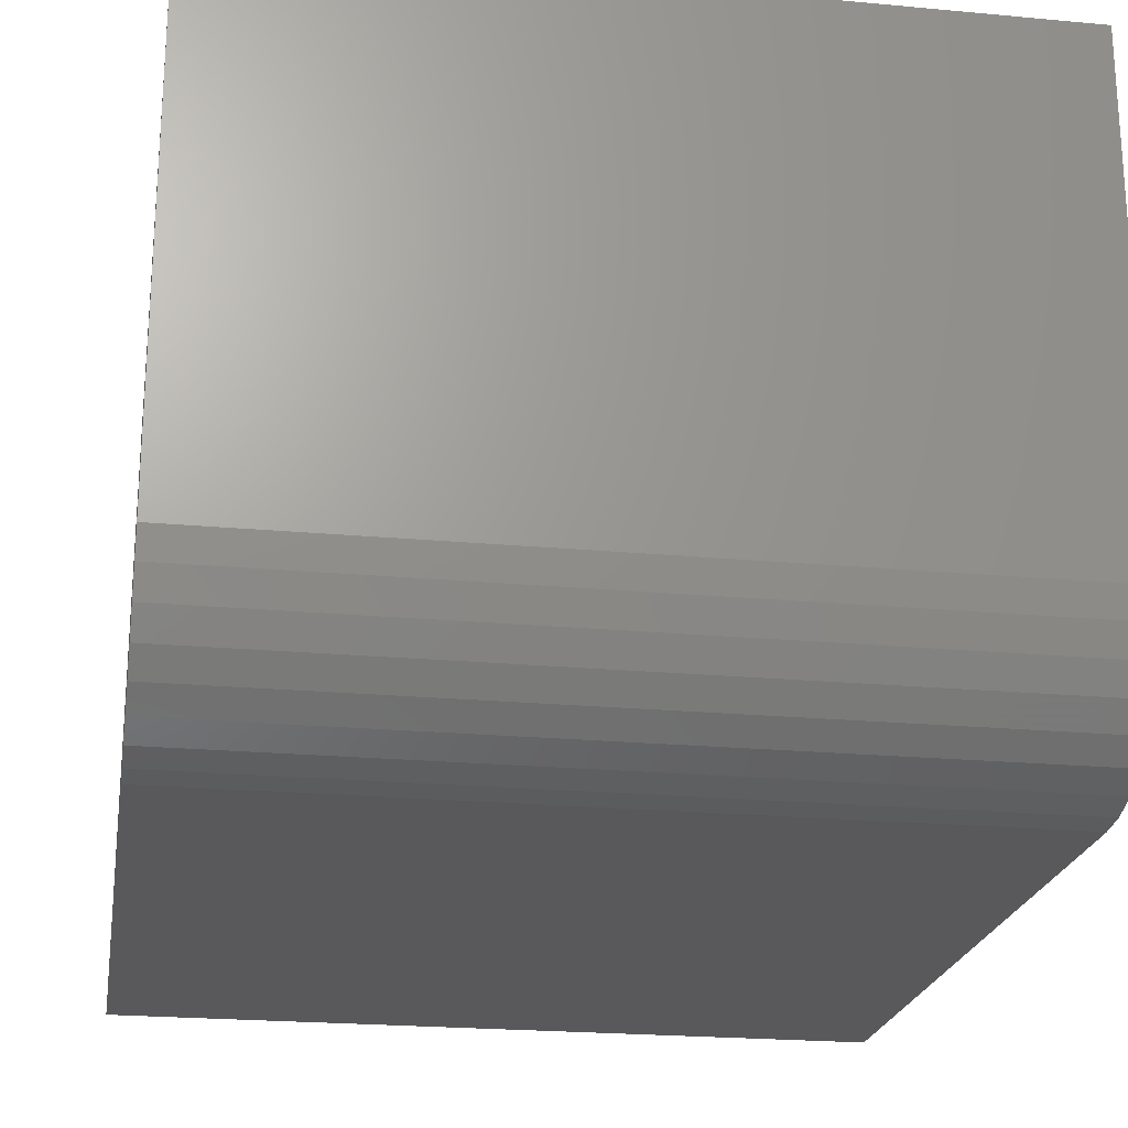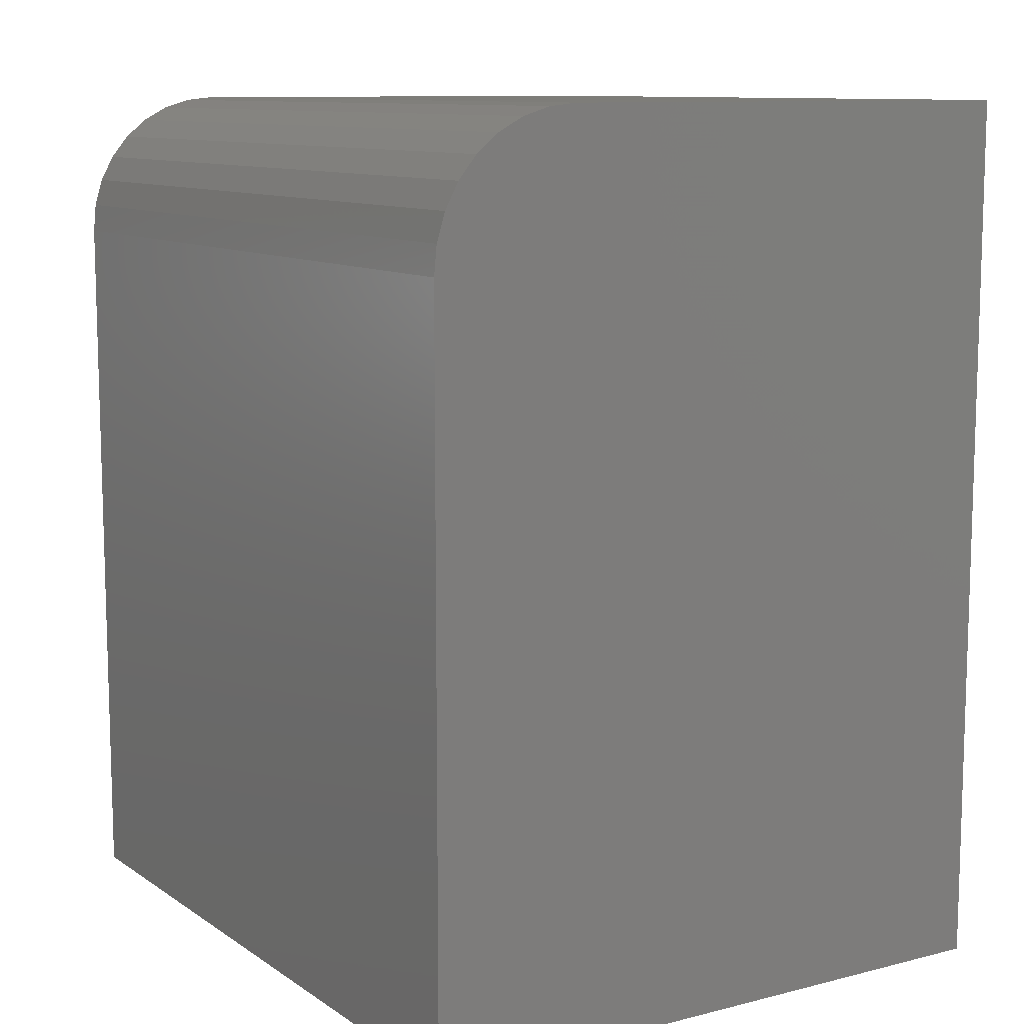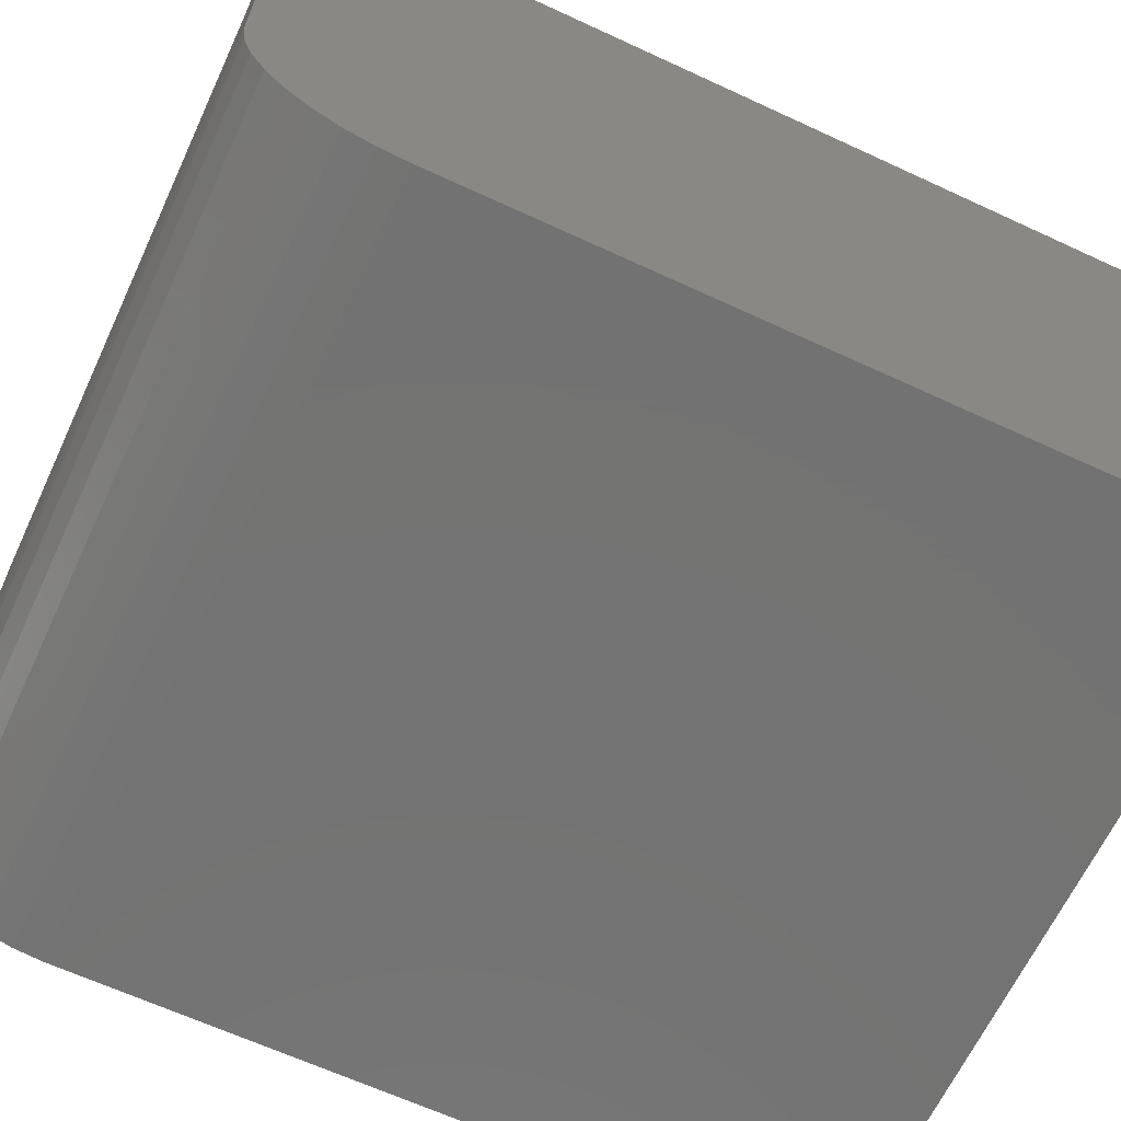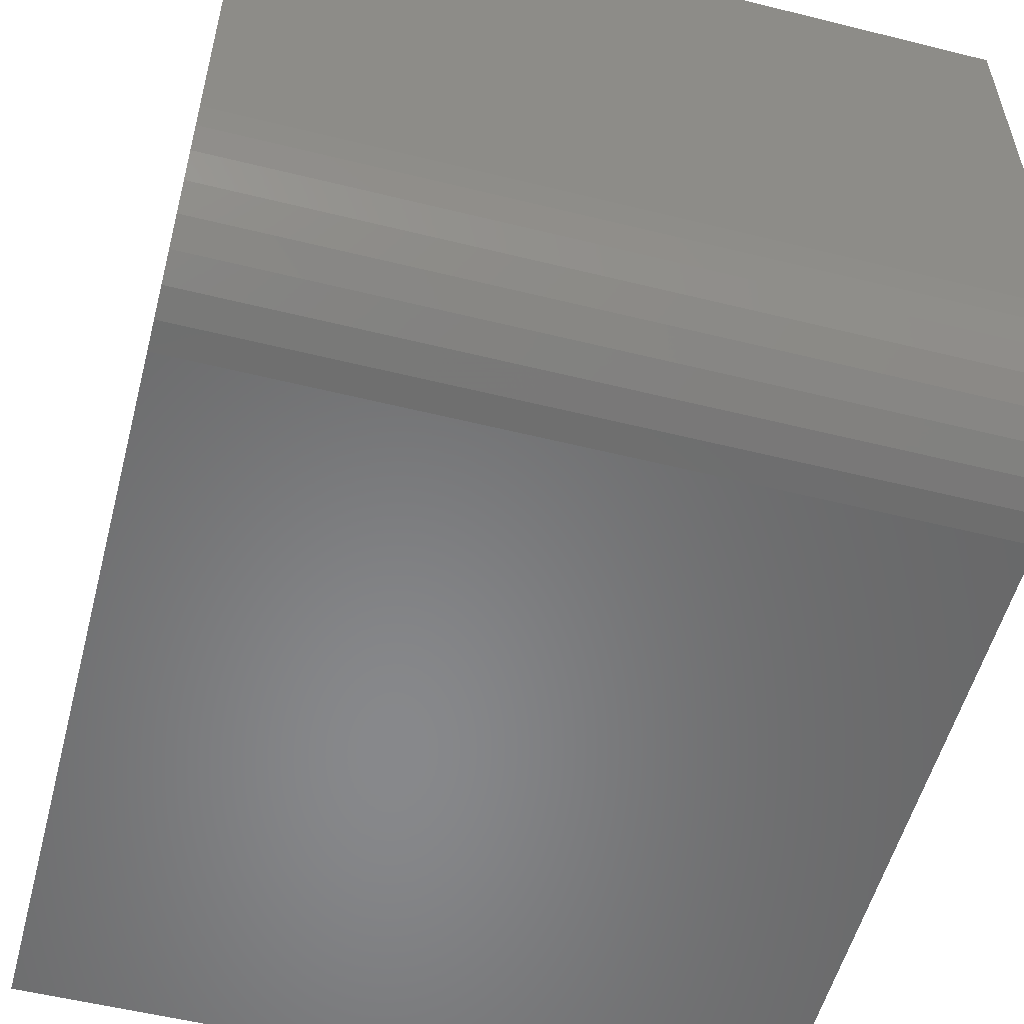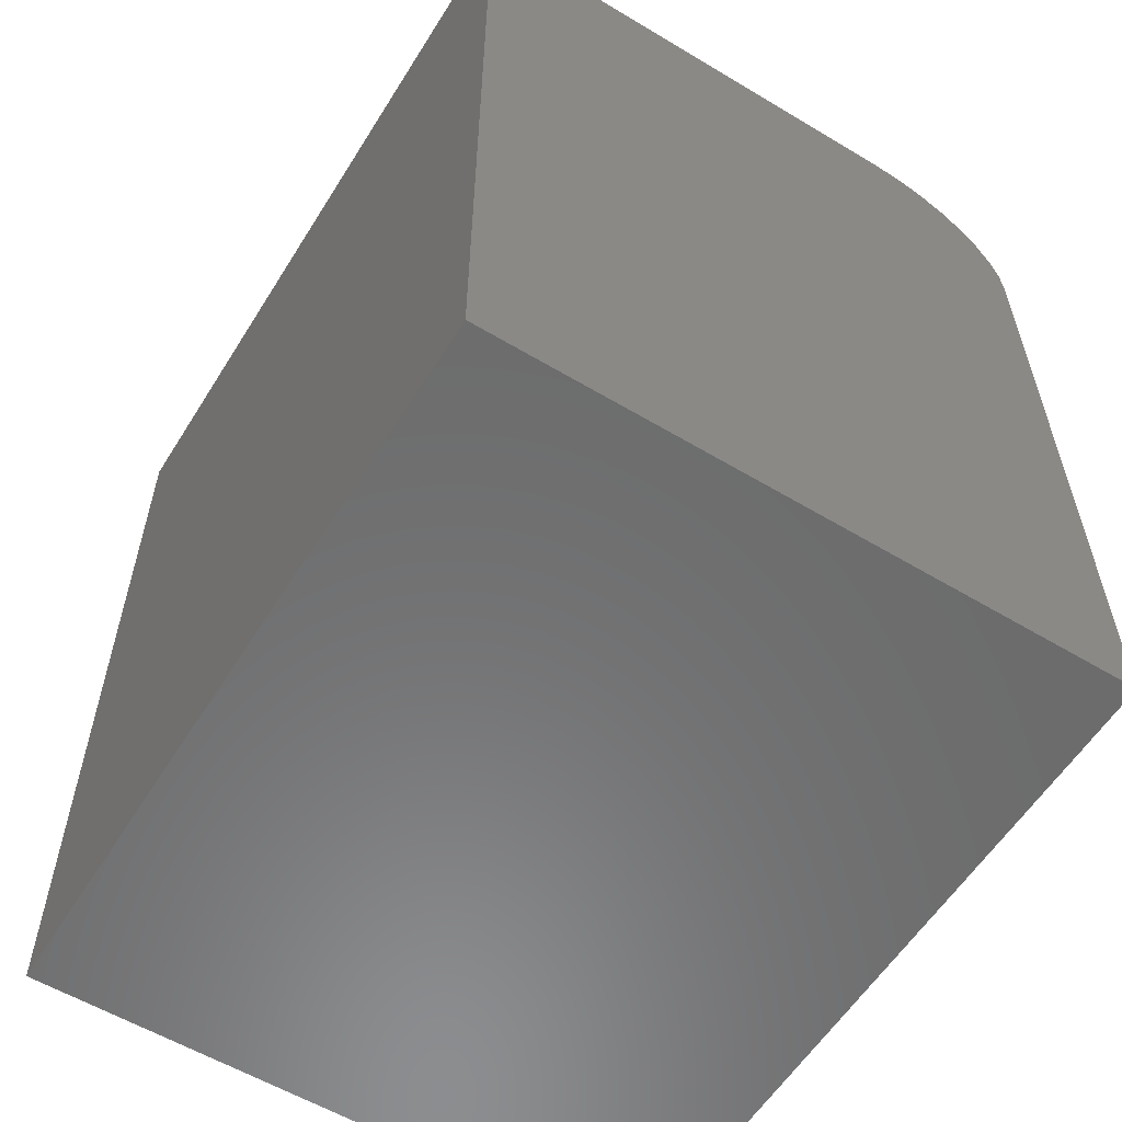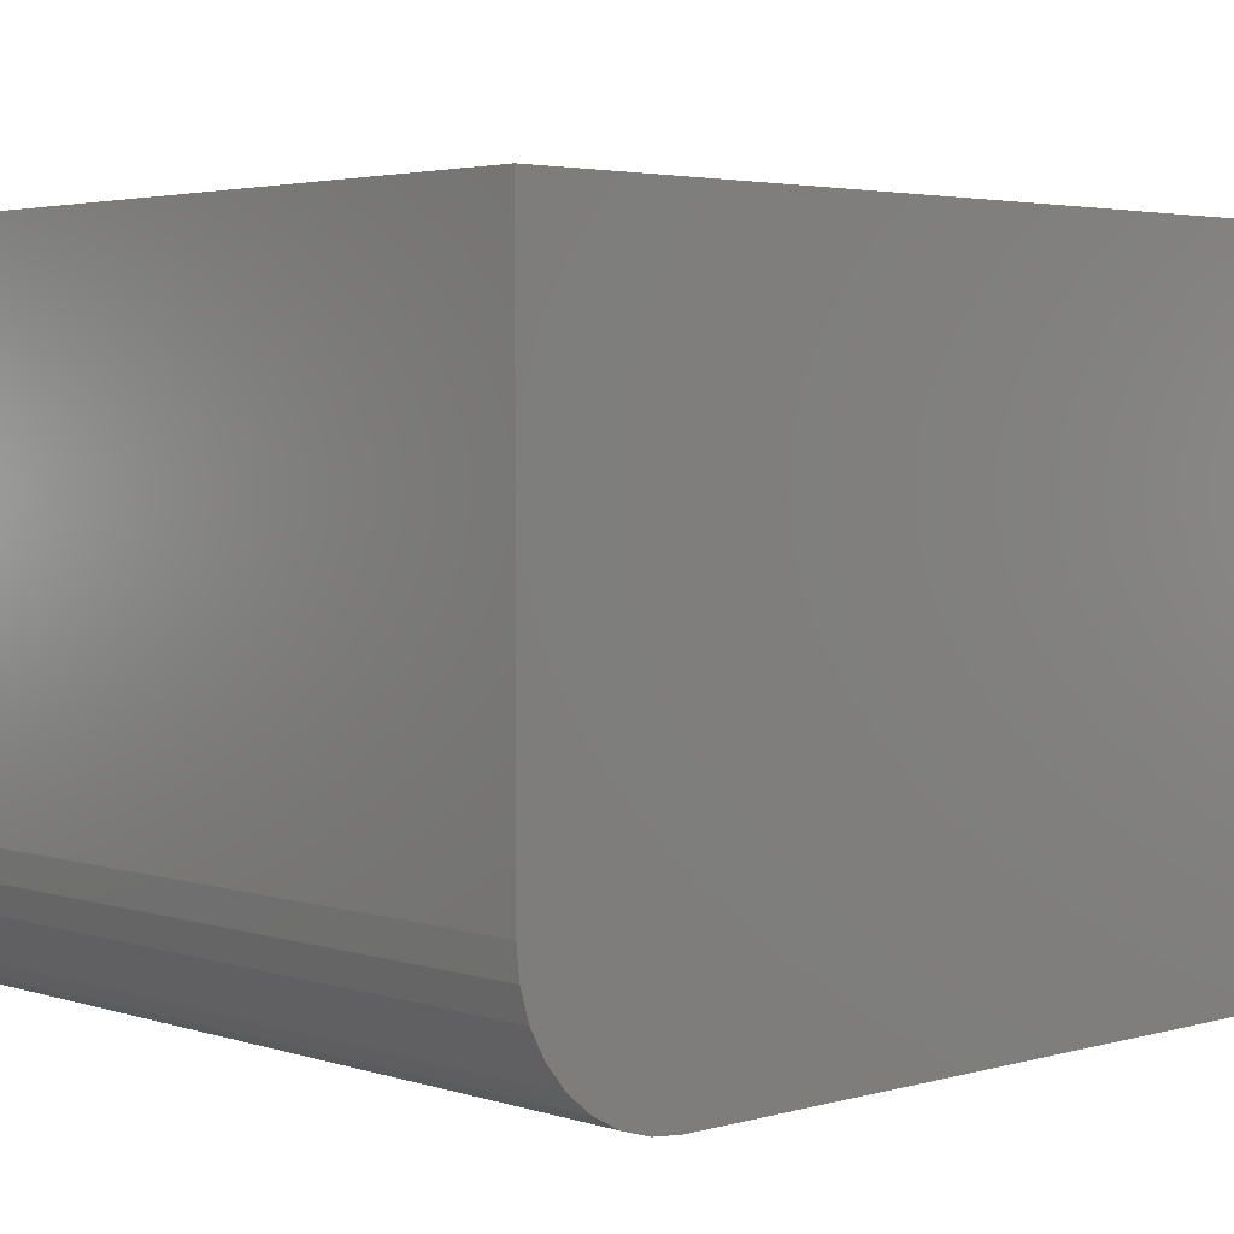
<metadata>
{"format":"stl","ext":"stl","renderer":"f3d","projection":"perspective","resolution":1024,"background":"white","views":[{"elev":-22.2,"azim":-9.2,"up":"+Y"},{"elev":10.4,"azim":57.7,"up":"+Z"},{"elev":-64.9,"azim":65.0,"up":"+Y"},{"elev":-54.8,"azim":-14.7,"up":"+Y"},{"elev":-58.0,"azim":-121.8,"up":"+Z"},{"elev":3.4,"azim":46.8,"up":"+Y"}]}
</metadata>
<code>
# stl→obj: 24 verts, 44 faces
v 0 0.125 0.75
v 0.6406 0.125 0.75
v 0 0.5395 0.75
v 0.6406 0.5395 0.75
v 0 0.5395 0
v 0 0 0
v 0 0 0.625
v 0 0.002402 0.6494
v 0 0.009515 0.6728
v 0 0.02107 0.6944
v 0 0.03661 0.7134
v 0 0.05555 0.7289
v 0 0.07716 0.7405
v 0 0.1006 0.7476
v 0.6406 0.1006 0.7476
v 0.6406 0.07716 0.7405
v 0.6406 0.05555 0.7289
v 0.6406 0.03661 0.7134
v 0.6406 0.02107 0.6944
v 0.6406 0.009515 0.6728
v 0.6406 0.002402 0.6494
v 0.6406 0 0.625
v 0.6406 0 0
v 0.6406 0.5395 0
f 1 2 3
f 3 2 4
f 3 5 6
f 3 6 7
f 3 7 8
f 3 8 9
f 3 9 10
f 3 10 11
f 3 11 12
f 3 12 13
f 3 13 14
f 3 14 1
f 4 2 15
f 4 15 16
f 4 16 17
f 4 17 18
f 4 18 19
f 4 19 20
f 4 20 21
f 4 21 22
f 4 22 23
f 4 23 24
f 6 23 7
f 7 23 22
f 7 22 8
f 8 22 21
f 8 21 9
f 9 21 20
f 9 20 10
f 10 20 19
f 10 19 11
f 11 19 18
f 11 18 12
f 12 18 17
f 12 17 13
f 13 17 16
f 13 16 14
f 14 16 15
f 14 15 1
f 1 15 2
f 6 5 23
f 23 5 24
f 24 5 4
f 4 5 3

</code>
